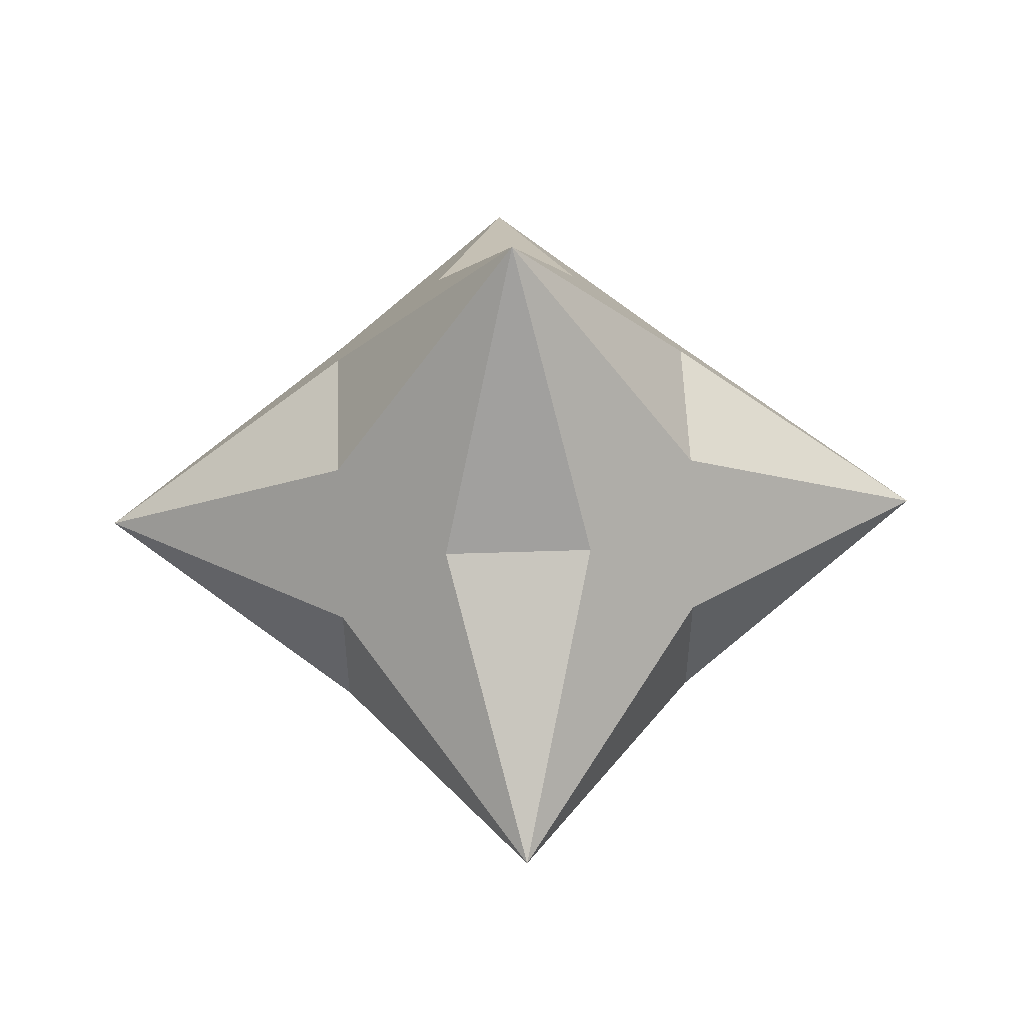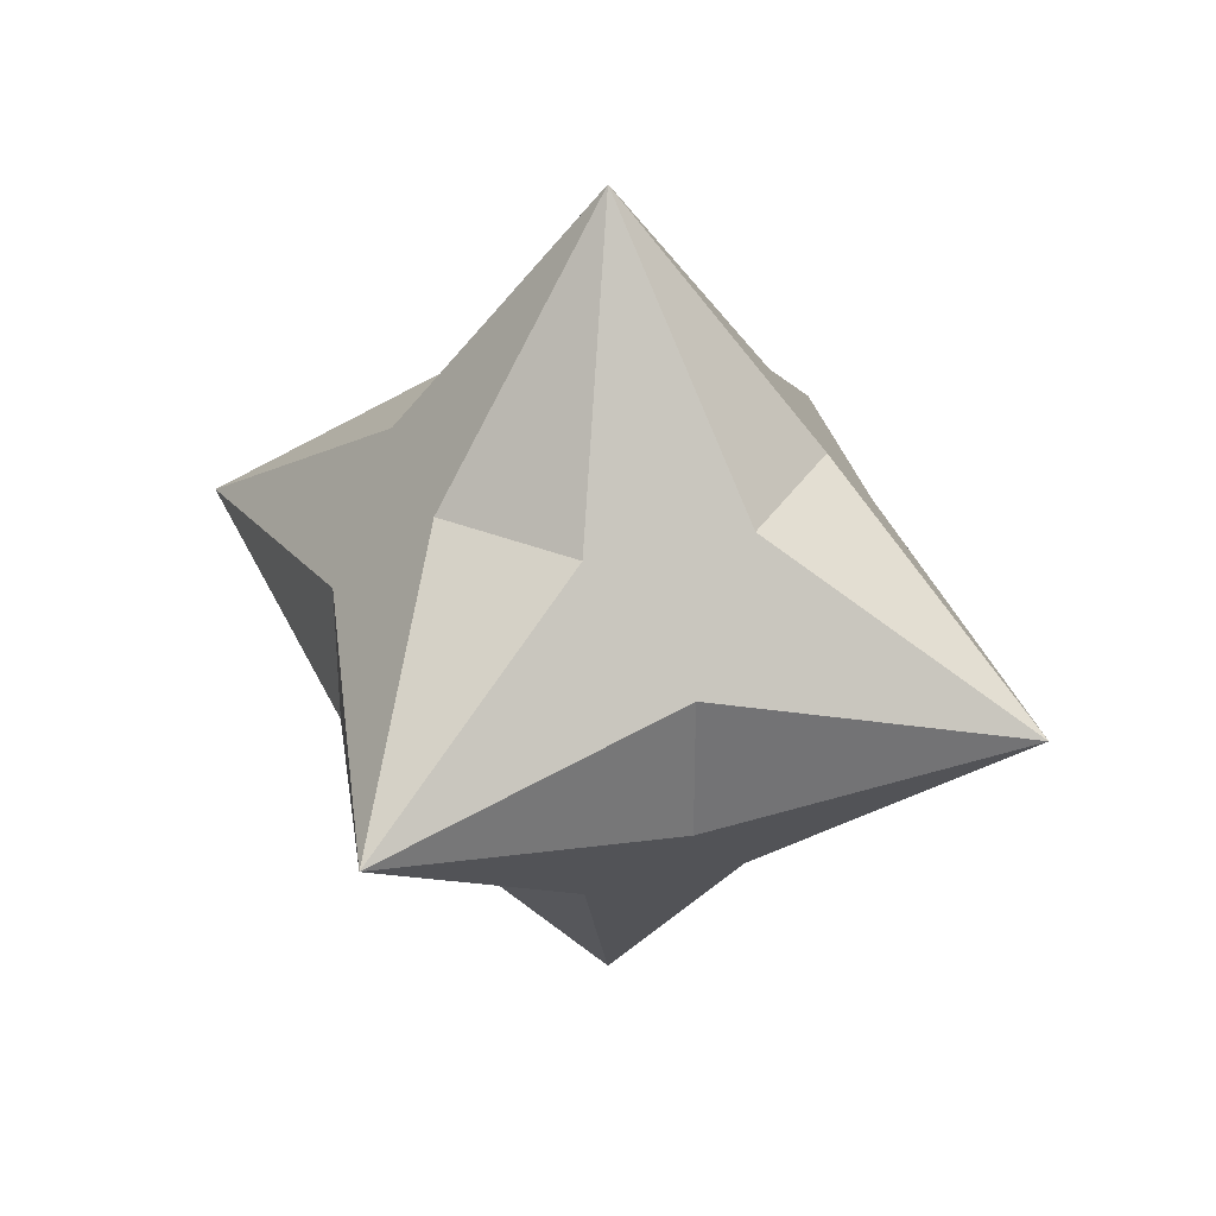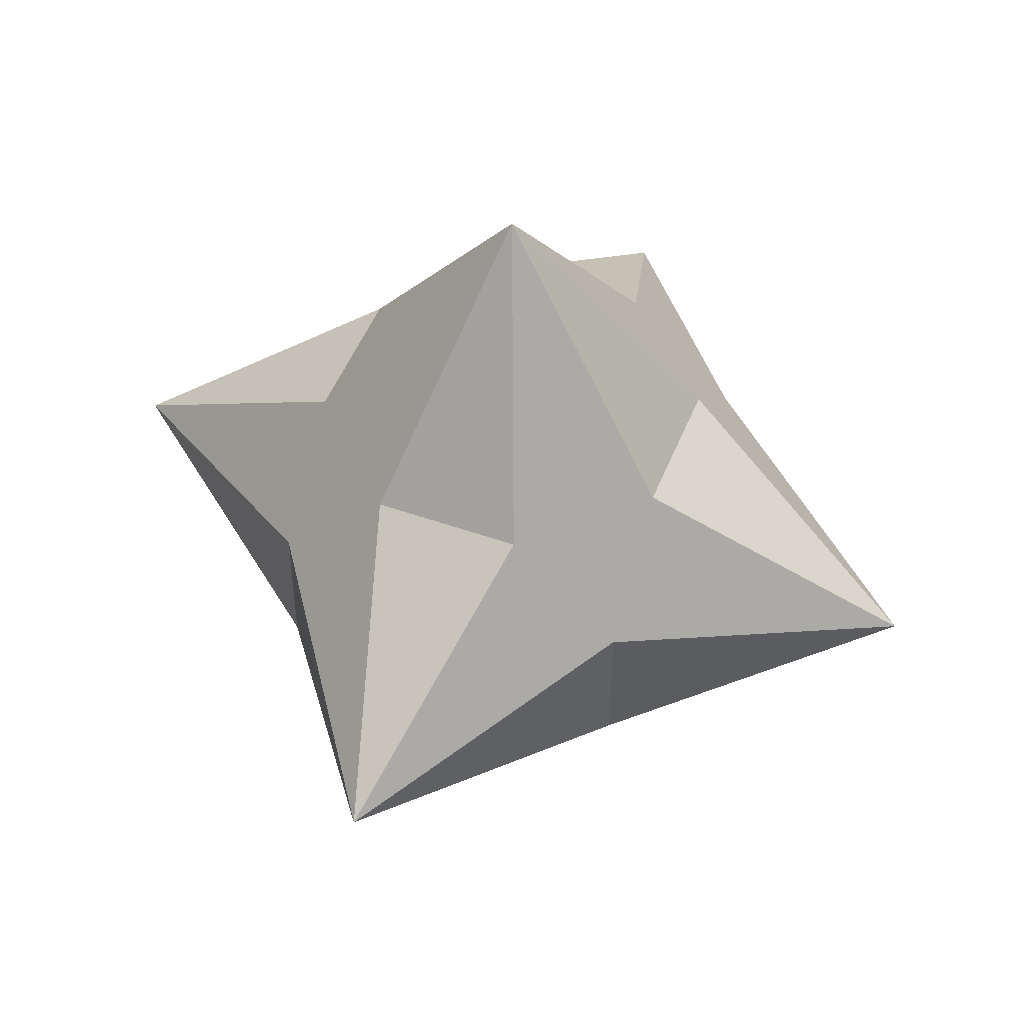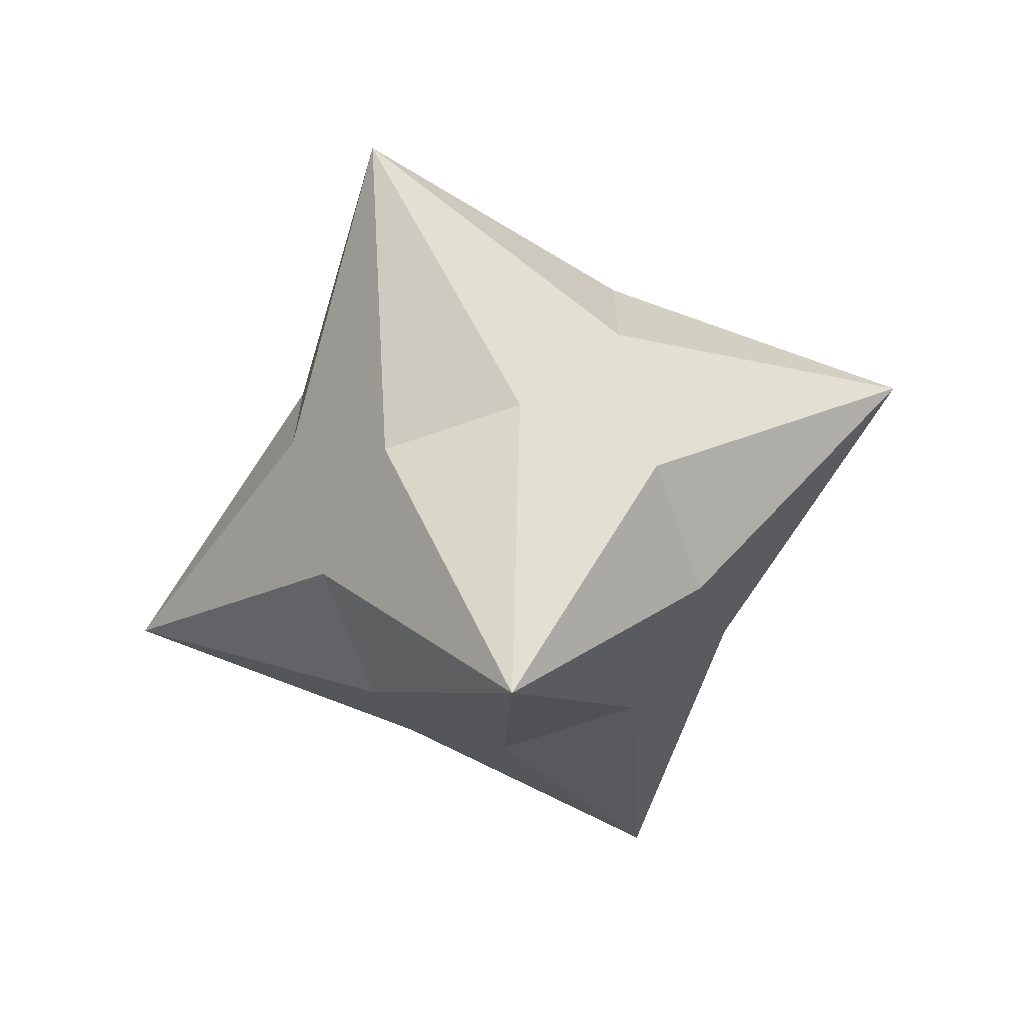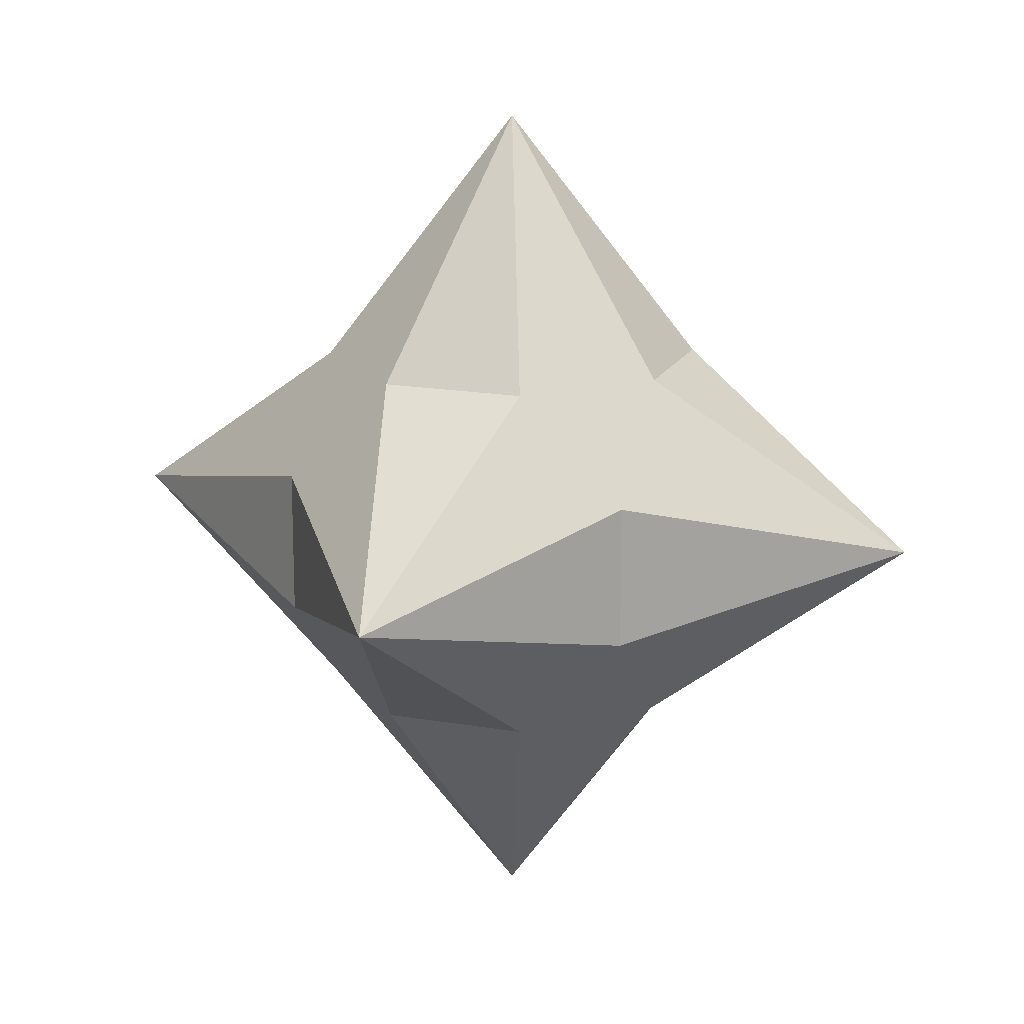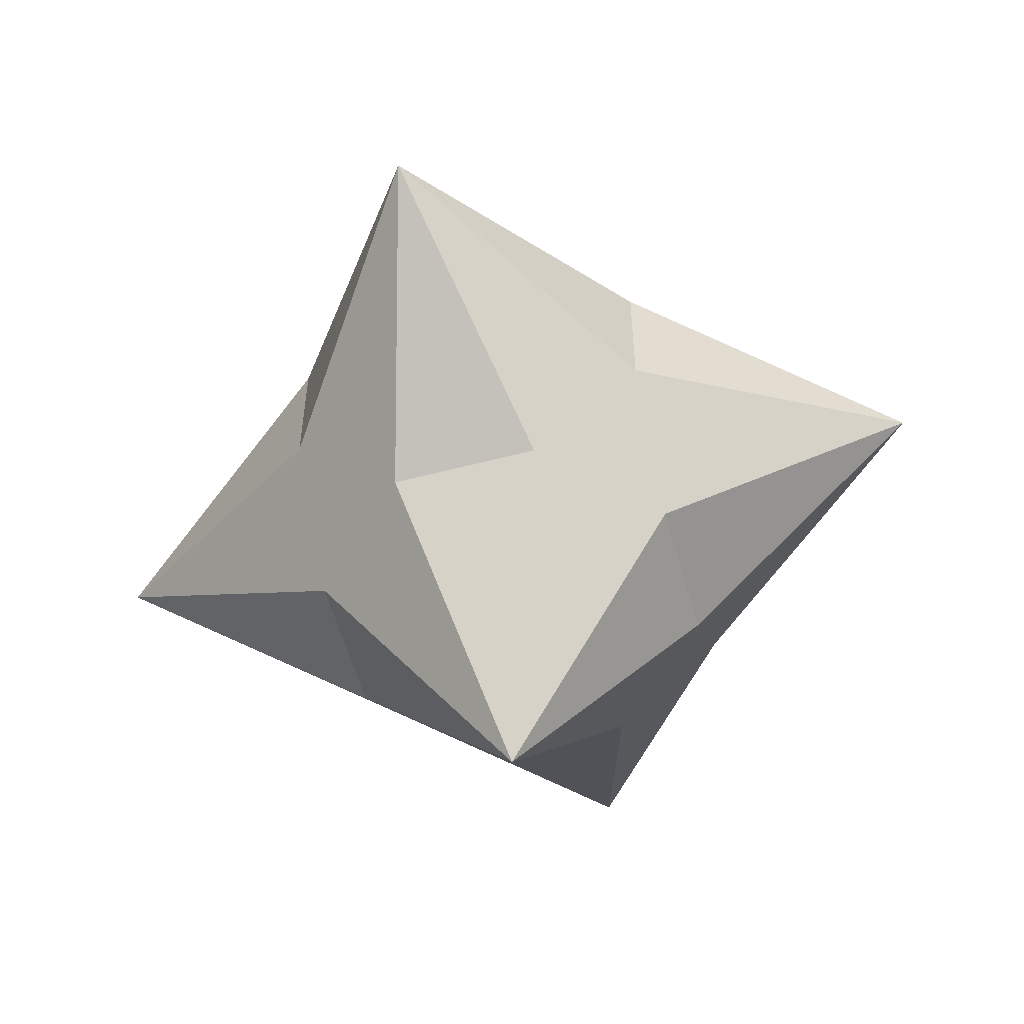
<metadata>
{"format":"obj","ext":"obj","renderer":"f3d","projection":"perspective","resolution":1024,"background":"white","views":[{"elev":54.0,"azim":-2.0,"up":"+Y"},{"elev":34.5,"azim":-151.9,"up":"+Y"},{"elev":49.9,"azim":21.3,"up":"+Z"},{"elev":-66.8,"azim":109.4,"up":"+Z"},{"elev":16.9,"azim":109.5,"up":"+Z"},{"elev":-56.5,"azim":-164.7,"up":"+Y"}]}
</metadata>
<code>
v -9.347e-19 1.636e-17 1
v 1 1.636e-17 1.402e-17
v -9.347e-19 1 1.402e-17
v -1 1.636e-17 1.402e-17
v -9.347e-19 -1 1.402e-17
v -9.347e-19 1.636e-17 -1
v 0.4167 0.4167 0.1667
v 0.1667 0.4167 0.4167
v 0.4167 0.1667 0.4167
v -0.4167 0.4167 0.1667
v -0.4167 0.1667 0.4167
v -0.1667 0.4167 0.4167
v -0.4167 -0.4167 0.1667
v -0.1667 -0.4167 0.4167
v -0.4167 -0.1667 0.4167
v 0.4167 -0.4167 0.1667
v 0.4167 -0.1667 0.4167
v 0.1667 -0.4167 0.4167
v 0.1667 -0.4167 -0.4167
v 0.4167 -0.1667 -0.4167
v 0.4167 -0.4167 -0.1667
v 0.1667 0.4167 -0.4167
v 0.4167 0.4167 -0.1667
v 0.4167 0.1667 -0.4167
v -0.4167 0.1667 -0.4167
v -0.4167 0.4167 -0.1667
v -0.1667 0.4167 -0.4167
v -0.1667 -0.4167 -0.4167
v -0.4167 -0.4167 -0.1667
v -0.4167 -0.1667 -0.4167
f 29 13 4
f 29 4 30
f 15 4 13
f 13 29 5
f 25 30 4
f 28 5 29
f 29 30 28
f 15 11 4
f 13 5 14
f 25 4 26
f 14 15 13
f 10 4 11
f 10 26 4
f 28 19 5
f 30 6 28
f 30 25 6
f 18 14 5
f 19 28 6
f 14 1 15
f 21 5 19
f 11 15 1
f 26 27 25
f 18 5 16
f 27 6 25
f 21 16 5
f 14 18 1
f 11 12 10
f 19 6 20
f 11 1 12
f 20 21 19
f 27 22 6
f 26 10 3
f 17 1 18
f 26 3 27
f 17 18 16
f 24 20 6
f 12 3 10
f 24 6 22
f 8 12 1
f 22 27 3
f 17 9 1
f 8 1 9
f 12 8 3
f 16 21 2
f 20 2 21
f 23 24 22
f 16 2 17
f 22 3 23
f 20 24 2
f 8 9 7
f 7 3 8
f 9 17 2
f 7 23 3
f 23 2 24
f 9 2 7
f 23 7 2

</code>
